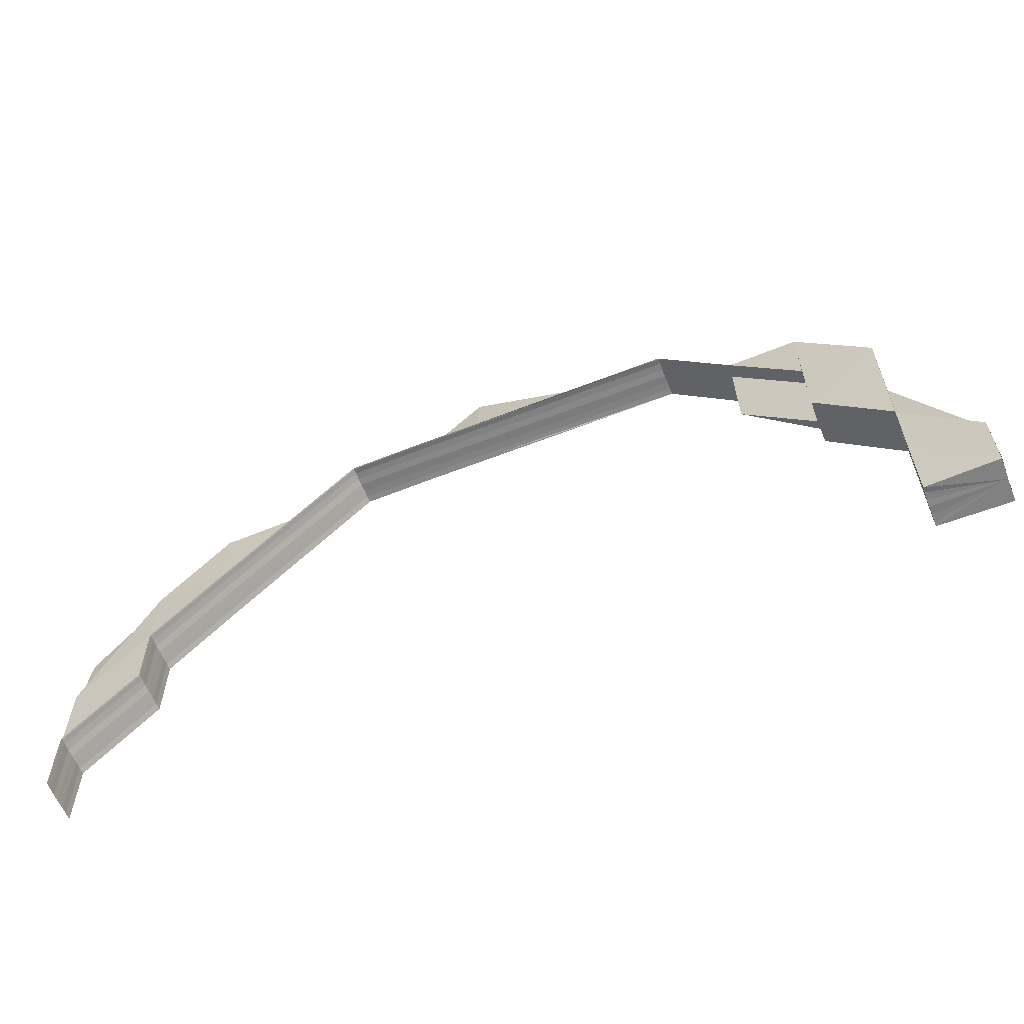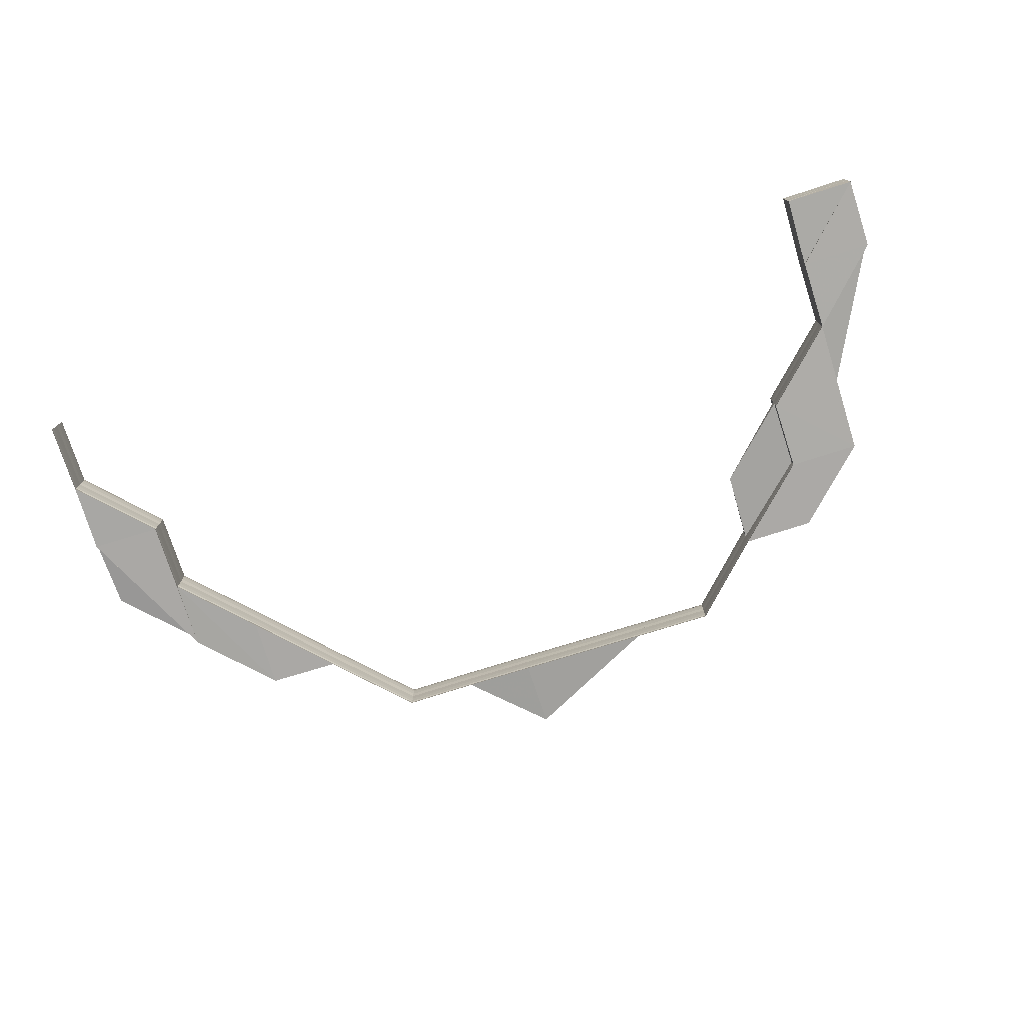
<metadata>
{"format":"obj","ext":"obj","renderer":"f3d","projection":"perspective","resolution":1024,"background":"white","views":[{"elev":-60.4,"azim":22.0,"up":"+Y"},{"elev":-76.2,"azim":17.2,"up":"+Z"}]}
</metadata>
<code>
o 17129
v 2203 1855 7.426
v 2203 1855 7.426
v 2203 1855 7.425
v 2203 1855 7.427
v 2203 1855 7.424
v 2203 1855 7.424
v 2203 1855 7.423
v 2203 1855 7.423
v 2203 1855 7.423
v 2203 1855 7.423
v 2203 1855 7.423
v 2203 1855 7.425
v 2203 1855 7.425
v 2203 1855 7.427
v 2203 1855 7.427
v 2203 1855 7.428
v 2203 1855 7.428
v 2203 1855 7.429
v 2203 1855 7.429
v 2203 1855 7.429
v 2203 1855 7.429
v 2203 1855 7.429
v 2203 1855 7.425
v 2203 1855 7.425
v 2203 1855 7.424
v 2203 1855 7.426
v 2203 1855 7.423
v 2203 1855 7.423
v 2203 1855 7.423
v 2203 1855 7.423
v 2203 1855 7.423
v 2203 1855 7.424
v 2203 1855 7.424
v 2203 1855 7.426
v 2203 1855 7.426
v 2203 1855 7.427
v 2203 1855 7.427
v 2203 1855 7.428
v 2203 1855 7.428
v 2203 1855 7.428
v 2203 1855 7.429
v 2203 1855 7.429
v 2203 1855 7.429
v 2203 1855 7.429
v 2203 1855 7.429
v 2203 1855 7.426
v 2203 1855 7.426
v 2203 1855 7.425
v 2203 1855 7.425
v 2203 1855 7.425
v 2203 1855 7.424
v 2203 1855 7.425
v 2203 1855 7.424
v 2203 1856 7.426
v 2203 1856 7.425
v 2203 1855 7.425
v 2203 1856 7.427
v 2203 1855 7.424
v 2203 1855 7.427
v 2203 1855 7.426
v 2203 1855 7.426
v 2203 1855 7.427
v 2203 1855 7.425
v 2203 1855 7.426
v 2203 1856 7.424
v 2203 1855 7.427
v 2203 1855 7.427
v 2203 1855 7.428
v 2203 1855 7.428
v 2203 1855 7.429
v 2203 1855 7.429
v 2203 1856 7.429
v 2203 1856 7.428
v 2203 1856 7.429
v 2203 1856 7.429
v 2203 1855 7.429
v 2203 1856 7.429
v 2203 1855 7.429
v 2203 1855 7.429
v 2203 1855 7.428
v 2203 1856 7.429
v 2203 1856 7.429
v 2203 1856 7.429
v 2203 1856 7.429
v 2203 1855 7.429
v 2203 1855 7.429
v 2203 1855 7.429
v 2203 1855 7.429
v 2203 1855 7.429
v 2203 1855 7.429
v 2203 1856 7.429
v 2203 1856 7.429
v 2203 1856 7.429
v 2203 1856 7.429
v 2203 1856 7.429
v 2203 1856 7.429
v 2203 1856 7.429
v 2203 1856 7.429
v 2203 1856 7.428
v 2203 1856 7.428
v 2203 1856 7.427
v 2203 1856 7.427
v 2203 1856 7.427
v 2203 1856 7.426
v 2203 1856 7.426
v 2203 1856 7.425
v 2203 1856 7.425
v 2203 1856 7.425
v 2203 1856 7.424
v 2203 1856 7.424
v 2203 1856 7.423
v 2203 1856 7.423
v 2203 1856 7.423
v 2203 1856 7.423
v 2203 1856 7.423
v 2203 1855 7.425
v 2203 1855 7.424
v 2203 1855 7.424
v 2203 1855 7.423
v 2203 1855 7.423
v 2203 1855 7.423
v 2203 1855 7.424
v 2203 1855 7.423
v 2203 1856 7.424
v 2203 1855 7.423
v 2203 1855 7.423
v 2203 1855 7.423
v 2203 1855 7.423
v 2203 1855 7.423
v 2203 1855 7.423
v 2203 1855 7.423
v 2203 1855 7.423
v 2203 1855 7.423
v 2203 1856 7.423
v 2203 1856 7.423
v 2203 1856 7.425
v 2203 1855 7.424
v 2203 1856 7.424
v 2203 1856 7.423
v 2203 1856 7.423
v 2203 1856 7.424
v 2203 1856 7.423
v 2203 1856 7.423
v 2203 1856 7.423
v 2203 1856 7.423
v 2203 1855 7.423
v 2203 1856 7.424
v 2203 1856 7.423
v 2203 1855 7.423
v 2203 1855 7.423
v 2203 1855 7.423
v 2203 1856 7.425
v 2203 1856 7.425
v 2203 1856 7.425
v 2203 1856 7.425
v 2203 1856 7.426
v 2203 1856 7.426
v 2203 1856 7.426
v 2203 1856 7.425
v 2203 1856 7.426
v 2203 1856 7.427
v 2203 1856 7.427
v 2203 1856 7.427
v 2203 1856 7.427
v 2203 1856 7.428
v 2203 1856 7.428
v 2203 1856 7.428
v 2203 1856 7.429
v 2203 1856 7.429
v 2203 1856 7.428
v 2203 1856 7.429
v 2203 1855 7.429
v 2203 1855 7.429
v 2203 1855 7.429
v 2203 1855 7.428
v 2203 1855 7.429
v 2203 1855 7.429
v 2203 1855 7.429
v 2203 1855 7.429
v 2203 1855 7.429
v 2203 1855 7.427
v 2203 1855 7.428
v 2203 1855 7.429
v 2203 1856 7.423
v 2203 1856 7.423
v 2203 1856 7.423
v 2203 1856 7.423
v 2203 1856 7.423
v 2203 1855 7.423
v 2203 1856 7.423
v 2203 1855 7.423
v 2203 1855 7.425
v 2203 1856 7.425
v 2203 1855 7.424
v 2203 1856 7.423
v 2203 1856 7.423
v 2203 1856 7.423
v 2203 1856 7.423
v 2203 1856 7.423
v 2203 1856 7.424
v 2203 1856 7.423
v 2203 1856 7.423
v 2203 1856 7.424
v 2203 1856 7.424
v 2203 1856 7.425
v 2203 1856 7.425
v 2203 1856 7.426
v 2203 1856 7.426
v 2203 1856 7.426
v 2203 1856 7.427
v 2203 1856 7.427
v 2203 1856 7.428
v 2203 1856 7.428
v 2203 1856 7.428
v 2203 1856 7.429
v 2203 1856 7.429
v 2203 1856 7.429
v 2203 1856 7.429
v 2203 1856 7.429
v 2203 1856 7.426
v 2203 1856 7.426
v 2203 1856 7.425
v 2203 1856 7.427
v 2203 1856 7.424
v 2203 1856 7.424
v 2203 1856 7.423
v 2203 1856 7.423
v 2203 1856 7.423
v 2203 1856 7.423
v 2203 1856 7.423
v 2203 1856 7.425
v 2203 1856 7.425
v 2203 1856 7.427
v 2203 1856 7.427
v 2203 1856 7.428
v 2203 1856 7.428
v 2203 1856 7.429
v 2203 1856 7.429
v 2203 1856 7.429
v 2203 1856 7.429
v 2203 1856 7.429
v 2203 1856 7.425
v 2203 1856 7.425
v 2203 1856 7.424
v 2203 1856 7.426
v 2203 1856 7.423
v 2203 1856 7.423
v 2203 1856 7.423
v 2203 1856 7.423
v 2203 1856 7.423
v 2203 1856 7.424
v 2203 1856 7.424
v 2203 1856 7.426
v 2203 1856 7.426
v 2203 1856 7.427
v 2203 1856 7.427
v 2203 1856 7.428
v 2203 1856 7.428
v 2203 1856 7.428
v 2203 1856 7.429
v 2203 1856 7.429
v 2203 1856 7.429
v 2203 1856 7.429
v 2203 1856 7.429
v 2203 1856 7.426
v 2203 1856 7.426
v 2203 1856 7.425
v 2203 1856 7.427
v 2203 1856 7.427
v 2203 1856 7.425
v 2203 1856 7.425
v 2203 1856 7.424
v 2203 1856 7.425
v 2203 1856 7.424
v 2203 1856 7.425
v 2203 1856 7.425
v 2203 1856 7.424
v 2203 1856 7.424
v 2203 1856 7.423
v 2203 1856 7.423
v 2203 1856 7.423
v 2203 1856 7.423
v 2203 1856 7.423
v 2203 1856 7.426
v 2203 1856 7.425
v 2203 1856 7.426
v 2203 1856 7.425
v 2203 1856 7.426
v 2203 1856 7.425
v 2203 1856 7.427
v 2203 1856 7.426
v 2203 1856 7.427
v 2203 1856 7.425
v 2203 1856 7.424
v 2203 1856 7.425
v 2203 1856 7.424
v 2203 1856 7.425
v 2203 1856 7.424
v 2203 1856 7.423
v 2203 1856 7.423
v 2203 1856 7.423
v 2203 1856 7.423
v 2203 1856 7.423
v 2203 1856 7.423
v 2203 1856 7.423
v 2203 1856 7.423
v 2203 1856 7.423
v 2203 1856 7.423
v 2203 1856 7.423
v 2203 1856 7.424
v 2203 1856 7.423
v 2203 1856 7.424
v 2203 1856 7.423
v 2203 1856 7.423
v 2203 1856 7.424
v 2203 1856 7.425
v 2203 1856 7.426
v 2203 1856 7.426
v 2203 1856 7.427
v 2203 1856 7.427
v 2203 1856 7.427
v 2203 1856 7.428
v 2203 1856 7.428
v 2203 1856 7.428
v 2203 1856 7.428
v 2203 1856 7.428
v 2203 1856 7.427
v 2203 1856 7.429
v 2203 1856 7.429
v 2203 1856 7.429
v 2203 1856 7.428
v 2203 1856 7.429
v 2203 1856 7.429
v 2203 1856 7.428
v 2203 1856 7.427
v 2203 1856 7.428
v 2203 1856 7.427
v 2203 1856 7.428
v 2203 1856 7.428
v 2203 1856 7.429
v 2203 1856 7.429
v 2203 1856 7.429
v 2203 1856 7.429
v 2203 1856 7.429
v 2203 1856 7.429
v 2203 1856 7.429
v 2203 1856 7.429
v 2203 1856 7.429
v 2203 1856 7.429
v 2203 1856 7.429
v 2203 1856 7.428
v 2203 1856 7.429
v 2203 1856 7.429
v 2203 1856 7.429
v 2203 1856 7.429
v 2203 1856 7.429
v 2203 1856 7.428
v 2203 1856 7.429
v 2203 1856 7.429
v 2203 1856 7.429
v 2203 1856 7.428
v 2203 1856 7.428
v 2203 1856 7.427
v 2203 1856 7.428
v 2203 1856 7.427
v 2203 1856 7.425
v 2203 1856 7.427
v 2203 1856 7.423
v 2203 1856 7.423
v 2203 1856 7.423
v 2203 1856 7.424
v 2203 1856 7.424
v 2203 1856 7.424
v 2203 1856 7.423
v 2203 1856 7.423
v 2203 1856 7.426
v 2203 1856 7.426
v 2203 1856 7.425
v 2203 1856 7.427
v 2203 1856 7.424
v 2203 1856 7.424
v 2203 1856 7.423
v 2203 1856 7.423
v 2203 1856 7.423
v 2203 1856 7.423
v 2203 1856 7.423
v 2203 1856 7.425
v 2203 1856 7.425
v 2203 1856 7.427
v 2203 1856 7.427
v 2203 1856 7.428
v 2203 1856 7.428
v 2203 1856 7.429
v 2203 1856 7.429
v 2203 1856 7.429
v 2203 1856 7.429
v 2203 1856 7.429
v 2203 1856 7.425
v 2203 1856 7.425
v 2203 1856 7.424
v 2203 1856 7.426
v 2203 1856 7.423
v 2203 1856 7.423
v 2203 1856 7.423
v 2203 1856 7.423
v 2203 1856 7.423
v 2203 1856 7.424
v 2203 1856 7.424
v 2203 1856 7.426
v 2203 1856 7.426
v 2203 1856 7.427
v 2203 1856 7.427
v 2203 1856 7.428
v 2203 1856 7.428
v 2203 1856 7.428
v 2203 1856 7.429
v 2203 1856 7.429
v 2203 1856 7.429
v 2203 1856 7.429
v 2203 1856 7.429
v 2203 1856 7.426
v 2203 1856 7.426
v 2203 1856 7.425
v 2203 1856 7.425
v 2203 1856 7.426
v 2203 1856 7.425
v 2203 1856 7.426
v 2203 1856 7.425
v 2203 1855 7.425
v 2203 1855 7.424
v 2203 1855 7.425
v 2203 1856 7.427
v 2203 1856 7.427
v 2203 1856 7.426
v 2203 1856 7.428
v 2203 1856 7.428
v 2203 1856 7.427
v 2203 1856 7.427
v 2203 1856 7.427
v 2203 1856 7.429
v 2203 1856 7.429
v 2203 1856 7.429
v 2203 1856 7.429
v 2203 1856 7.428
v 2203 1856 7.428
v 2203 1856 7.429
v 2203 1855 7.429
v 2203 1856 7.427
v 2203 1855 7.428
v 2203 1855 7.428
v 2203 1855 7.427
v 2203 1855 7.429
v 2203 1855 7.429
v 2203 1855 7.429
v 2203 1855 7.429
v 2203 1856 7.429
v 2203 1855 7.429
v 2203 1855 7.429
v 2203 1855 7.429
v 2203 1855 7.429
v 2203 1856 7.429
v 2203 1855 7.429
v 2203 1856 7.429
v 2203 1855 7.429
v 2203 1856 7.429
v 2203 1856 7.429
v 2203 1855 7.429
v 2203 1856 7.429
v 2203 1856 7.429
v 2203 1856 7.429
v 2203 1856 7.429
v 2203 1856 7.429
v 2203 1856 7.429
v 2203 1856 7.429
v 2203 1856 7.429
v 2203 1856 7.429
v 2203 1855 7.428
v 2203 1856 7.428
v 2203 1856 7.429
v 2203 1856 7.427
v 2203 1855 7.427
v 2203 1855 7.426
v 2203 1856 7.427
v 2203 1855 7.427
v 2203 1855 7.427
v 2203 1855 7.426
v 2203 1855 7.426
v 2203 1855 7.426
v 2203 1855 7.426
v 2203 1855 7.428
v 2203 1855 7.427
v 2203 1855 7.425
v 2203 1855 7.425
v 2203 1855 7.425
v 2203 1855 7.425
v 2203 1855 7.424
v 2203 1855 7.424
v 2203 1855 7.424
v 2203 1855 7.423
v 2203 1855 7.423
v 2203 1855 7.424
v 2203 1855 7.425
v 2203 1855 7.426
v 2203 1855 7.426
v 2203 1855 7.423
v 2203 1855 7.423
v 2203 1855 7.427
v 2203 1855 7.423
v 2203 1855 7.423
v 2203 1855 7.423
v 2203 1855 7.424
v 2203 1855 7.424
v 2203 1855 7.423
v 2203 1855 7.423
v 2203 1855 7.423
v 2203 1855 7.423
v 2203 1855 7.423
v 2203 1855 7.423
v 2203 1855 7.423
v 2203 1855 7.423
v 2203 1855 7.423
v 2203 1855 7.423
v 2203 1855 7.424
v 2203 1855 7.423
v 2203 1855 7.423
v 2203 1855 7.425
v 2203 1855 7.425
v 2203 1855 7.425
v 2203 1855 7.426
v 2203 1855 7.427
v 2203 1856 7.424
v 2203 1856 7.423
v 2203 1855 7.423
v 2203 1856 7.423
v 2203 1856 7.423
v 2203 1856 7.423
v 2203 1856 7.423
v 2203 1855 7.423
v 2203 1856 7.423
v 2203 1856 7.423
v 2203 1855 7.424
v 2203 1856 7.423
v 2203 1856 7.423
v 2203 1856 7.423
v 2203 1856 7.423
v 2203 1856 7.423
v 2203 1855 7.423
v 2203 1855 7.423
v 2203 1856 7.423
v 2203 1856 7.423
v 2203 1856 7.424
v 2203 1856 7.424
v 2203 1856 7.423
v 2203 1856 7.425
v 2203 1856 7.425
v 2203 1856 7.424
v 2203 1856 7.424
v 2203 1855 7.426
v 2203 1856 7.426
v 2203 1856 7.425
v 2203 1856 7.425
v 2203 1855 7.427
v 2203 1855 7.427
v 2203 1855 7.428
v 2203 1855 7.428
v 2203 1855 7.427
v 2203 1855 7.428
v 2203 1855 7.429
v 2203 1855 7.429
v 2203 1855 7.429
v 2203 1855 7.429
v 2203 1855 7.428
v 2203 1855 7.428
v 2203 1855 7.423
v 2203 1855 7.423
v 2203 1855 7.423
v 2203 1856 7.426
v 2203 1856 7.426
v 2203 1856 7.427
v 2203 1856 7.426
v 2203 1856 7.427
v 2203 1856 7.426
v 2203 1855 7.426
v 2203 1855 7.425
v 2203 1855 7.426
v 2203 1856 7.426
v 2203 1855 7.423
v 2203 1855 7.423
v 2203 1855 7.423
v 2203 1855 7.428
v 2203 1855 7.429
v 2203 1855 7.429
v 2203 1855 7.429
v 2203 1855 7.429
v 2203 1855 7.429
v 2203 1855 7.428
v 2203 1855 7.429
v 2203 1855 7.429
v 2203 1855 7.429
v 2203 1855 7.428
v 2203 1855 7.429
v 2203 1855 7.429
v 2203 1855 7.429
v 2203 1855 7.429
v 2203 1855 7.429
v 2203 1855 7.429
v 2203 1855 7.429
v 2203 1855 7.428
v 2203 1855 7.428
v 2203 1855 7.427
v 2203 1855 7.423
v 2203 1855 7.423
v 2203 1855 7.423
v 2203 1855 7.423
v 2203 1855 7.423
v 2203 1855 7.423
f 1 2 3
f 1 2 4
f 5 6 3
f 5 6 7
f 8 9 7
f 9 10 11
f 6 10 11
f 6 12 13
f 2 12 13
f 2 14 15
f 16 14 15
f 17 16 4
f 17 16 18
f 19 20 18
f 16 21 22
f 20 21 22
f 23 24 25
f 23 24 26
f 27 28 25
f 27 28 29
f 28 30 31
f 28 32 33
f 24 32 33
f 24 34 35
f 36 34 35
f 37 36 26
f 37 36 38
f 36 39 40
f 41 39 40
f 42 41 38
f 42 41 43
f 41 44 45
f 46 47 48
f 48 49 46
f 48 50 51
f 47 50 52
f 51 53 48
f 53 49 52
f 47 54 50
f 54 55 56
f 57 54 47
f 53 58 49
f 59 57 47
f 59 47 60
f 49 61 60
f 62 59 46
f 46 61 62
f 49 63 61
f 58 63 49
f 63 64 61
f 58 65 63
f 61 64 66
f 61 66 67
f 62 66 68
f 68 69 62
f 69 59 67
f 70 71 68
f 71 72 69
f 69 73 59
f 72 74 73
f 75 73 69
f 73 57 59
f 76 77 75
f 78 76 79
f 79 69 80
f 77 81 82
f 83 82 84
f 85 84 86
f 87 86 88
f 89 90 88
f 91 81 92
f 93 91 94
f 93 95 96
f 95 97 98
f 99 97 98
f 100 99 96
f 100 99 101
f 99 102 103
f 104 102 103
f 105 104 101
f 105 104 106
f 104 107 108
f 109 107 108
f 110 109 106
f 110 109 111
f 112 113 111
f 109 114 115
f 113 114 115
f 116 117 118
f 119 53 118
f 120 119 121
f 122 123 121
f 122 124 123
f 51 122 125
f 125 119 51
f 126 127 125
f 127 128 119
f 125 129 130
f 131 132 130
f 133 134 132
f 124 135 129
f 136 124 137
f 138 139 135
f 124 138 140
f 141 142 139
f 143 142 144
f 145 144 146
f 138 147 145
f 148 143 149
f 148 150 151
f 152 141 138
f 153 138 124
f 153 154 138
f 155 153 124
f 156 152 153
f 157 153 155
f 157 158 153
f 54 157 155
f 141 152 159
f 152 156 160
f 159 154 160
f 161 156 157
f 162 157 54
f 162 163 157
f 57 162 54
f 156 161 164
f 160 158 164
f 165 161 162
f 166 162 57
f 166 167 162
f 73 166 57
f 168 166 73
f 168 169 166
f 91 165 166
f 161 165 170
f 165 91 171
f 171 169 83
f 170 167 171
f 171 92 172
f 164 163 170
f 170 171 173
f 173 171 85
f 173 172 174
f 175 170 173
f 164 170 175
f 175 173 176
f 176 174 177
f 176 173 178
f 179 176 180
f 181 164 175
f 160 164 181
f 182 175 176
f 181 175 182
f 182 176 183
f 68 182 179
f 66 181 182
f 66 182 80
f 64 181 66
f 64 160 181
f 159 160 64
f 63 159 64
f 65 159 63
f 65 147 159
f 184 141 65
f 185 186 65
f 187 184 185
f 188 187 185
f 185 65 58
f 189 185 58
f 128 188 189
f 190 185 189
f 189 58 53
f 119 189 53
f 191 189 119
f 192 193 194
f 195 196 197
f 195 198 199
f 195 198 200
f 198 201 202
f 198 203 204
f 205 203 204
f 206 205 200
f 206 205 207
f 205 208 209
f 210 208 209
f 211 210 207
f 211 210 212
f 210 213 214
f 215 213 214
f 216 215 212
f 216 215 217
f 215 218 219
f 220 221 222
f 220 221 223
f 224 225 222
f 224 225 226
f 227 228 226
f 228 229 230
f 225 229 230
f 225 231 232
f 221 231 232
f 221 233 234
f 235 233 234
f 236 235 223
f 236 235 237
f 238 239 237
f 235 240 241
f 239 240 241
f 242 243 244
f 242 243 245
f 246 247 244
f 246 247 248
f 247 249 250
f 247 251 252
f 243 251 252
f 243 253 254
f 255 253 254
f 256 255 245
f 256 255 257
f 255 258 259
f 260 258 259
f 261 260 257
f 261 260 262
f 260 263 264
f 265 266 267
f 268 269 265
f 267 270 265
f 267 271 272
f 273 274 272
f 275 276 274
f 277 278 267
f 277 278 279
f 280 281 279
f 278 282 283
f 281 282 283
f 284 285 271
f 284 286 287
f 288 289 287
f 290 288 284
f 289 288 291
f 288 290 292
f 291 286 292
f 287 293 294
f 295 293 291
f 289 296 294
f 296 289 295
f 297 294 298
f 298 294 299
f 299 300 298
f 301 302 299
f 302 303 300
f 303 304 300
f 304 305 306
f 296 304 307
f 299 307 308
f 307 306 309
f 304 296 310
f 294 307 311
f 294 312 307
f 313 300 311
f 307 314 313
f 300 314 310
f 310 312 295
f 300 310 315
f 315 310 270
f 310 295 270
f 315 270 316
f 270 295 317
f 270 317 318
f 295 291 317
f 265 317 319
f 317 291 320
f 317 320 321
f 319 320 322
f 291 292 320
f 320 292 323
f 292 324 323
f 320 325 326
f 292 327 324
f 328 329 322
f 328 329 330
f 329 331 326
f 329 332 333
f 334 331 335
f 336 337 335
f 338 339 337
f 334 338 340
f 341 342 340
f 338 343 344
f 342 343 344
f 336 324 345
f 345 346 336
f 347 348 345
f 348 349 346
f 349 350 346
f 346 351 325
f 350 352 353
f 354 346 355
f 346 356 357
f 358 356 354
f 358 353 359
f 345 358 360
f 324 358 355
f 324 361 358
f 362 350 358
f 350 362 357
f 290 362 324
f 357 361 363
f 362 290 363
f 364 363 365
f 363 327 284
f 363 284 266
f 266 284 366
f 266 366 316
f 367 363 266
f 367 266 318
f 368 369 370
f 368 369 371
f 369 372 373
f 369 374 375
f 376 377 378
f 376 377 379
f 380 381 378
f 380 381 382
f 383 384 382
f 384 385 386
f 381 385 386
f 381 387 388
f 377 387 388
f 377 389 390
f 391 389 390
f 392 391 379
f 392 391 393
f 394 395 393
f 391 396 397
f 395 396 397
f 398 399 400
f 398 399 401
f 402 403 400
f 402 403 404
f 403 405 406
f 403 407 408
f 399 407 408
f 399 409 410
f 411 409 410
f 412 411 401
f 412 411 413
f 411 414 415
f 416 414 415
f 417 416 413
f 417 416 418
f 416 419 420
f 421 422 423
f 423 424 425
f 426 427 425
f 428 429 427
f 430 431 424
f 432 433 421
f 433 422 434
f 435 436 432
f 436 433 437
f 438 439 435
f 440 441 435
f 441 442 436
f 443 436 444
f 436 445 433
f 446 445 436
f 446 447 445
f 445 448 433
f 433 448 422
f 445 449 448
f 450 451 448
f 452 450 445
f 450 452 453
f 453 447 454
f 455 452 456
f 455 457 458
f 452 459 460
f 453 460 461
f 462 459 463
f 464 463 465
f 466 467 465
f 466 468 469
f 470 471 469
f 472 461 473
f 472 453 474
f 475 472 476
f 477 453 472
f 477 449 453
f 478 477 472
f 435 478 475
f 478 472 479
f 480 478 444
f 480 481 478
f 481 477 478
f 482 481 483
f 484 449 477
f 481 484 477
f 484 485 449
f 486 484 481
f 487 486 481
f 486 488 484
f 488 485 484
f 488 489 485
f 485 490 449
f 485 491 490
f 492 486 487
f 493 492 487
f 494 488 486
f 492 494 486
f 494 495 488
f 496 492 493
f 497 494 492
f 496 497 492
f 497 498 494
f 430 496 493
f 499 500 497
f 500 501 497
f 501 502 494
f 502 503 488
f 500 501 504
f 501 502 504
f 502 503 504
f 505 500 504
f 506 497 496
f 503 507 485
f 503 507 504
f 508 506 509
f 510 506 511
f 511 512 510
f 513 514 510
f 514 515 516
f 510 517 518
f 519 520 518
f 521 522 520
f 523 524 517
f 512 523 525
f 512 525 509
f 526 523 512
f 527 526 512
f 527 512 496
f 504 526 527
f 528 527 496
f 529 504 527
f 529 527 528
f 530 504 529
f 528 496 531
f 531 496 532
f 532 533 534
f 535 534 536
f 537 538 533
f 539 537 540
f 541 538 542
f 531 542 543
f 544 543 536
f 545 546 544
f 547 541 430
f 546 548 549
f 540 549 550
f 544 549 551
f 551 552 544
f 552 553 550
f 552 531 553
f 554 531 552
f 554 528 531
f 555 554 552
f 555 552 556
f 423 555 551
f 551 557 423
f 549 557 556
f 558 528 554
f 558 529 528
f 559 554 555
f 559 558 554
f 422 559 555
f 422 555 560
f 448 559 422
f 557 561 560
f 448 562 559
f 562 558 559
f 557 430 561
f 562 563 558
f 563 529 558
f 563 530 529
f 564 530 563
f 565 563 566
f 567 564 563
f 568 564 567
f 569 568 567
f 570 568 571
f 569 572 573
f 574 430 557
f 574 509 430
f 549 574 557
f 575 574 549
f 576 547 574
f 548 576 574
f 577 578 579
f 580 581 579
f 582 583 581
f 584 585 586
f 587 588 589
f 590 490 591
f 592 593 590
f 591 594 595
f 490 594 447
f 490 596 594
f 594 597 598
f 594 598 599
f 507 600 490
f 600 601 594
f 507 600 504
f 600 601 504
f 601 602 504
f 603 602 604
f 604 605 458
f 606 607 605
f 608 609 610
f 611 612 613
f 614 615 616

</code>
